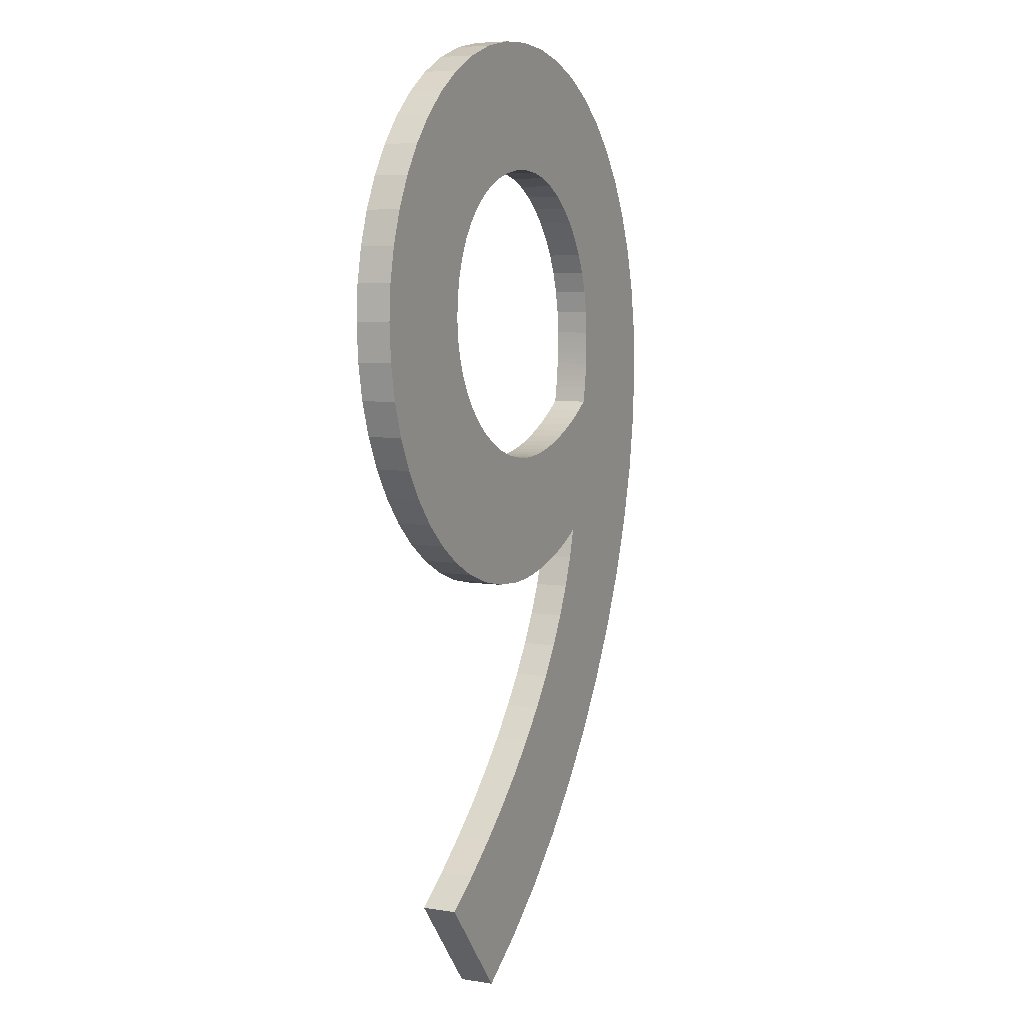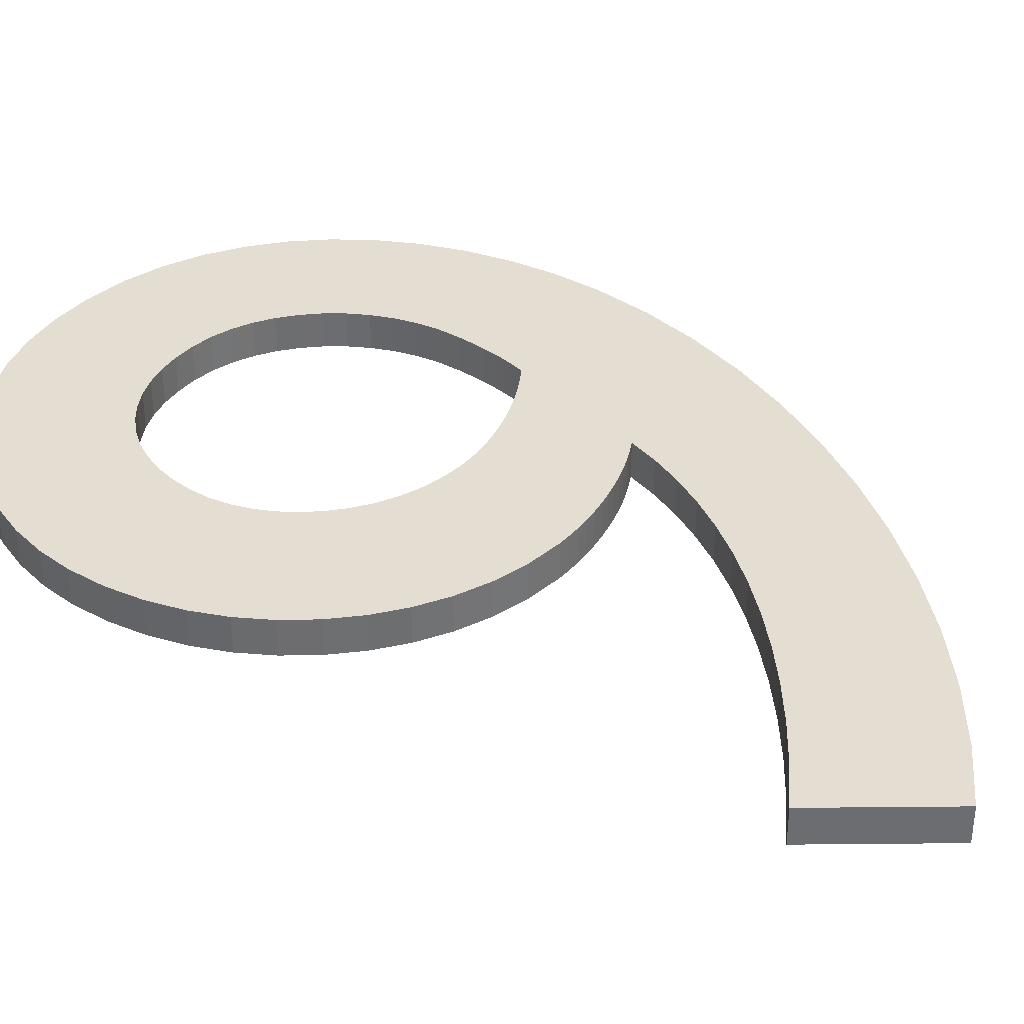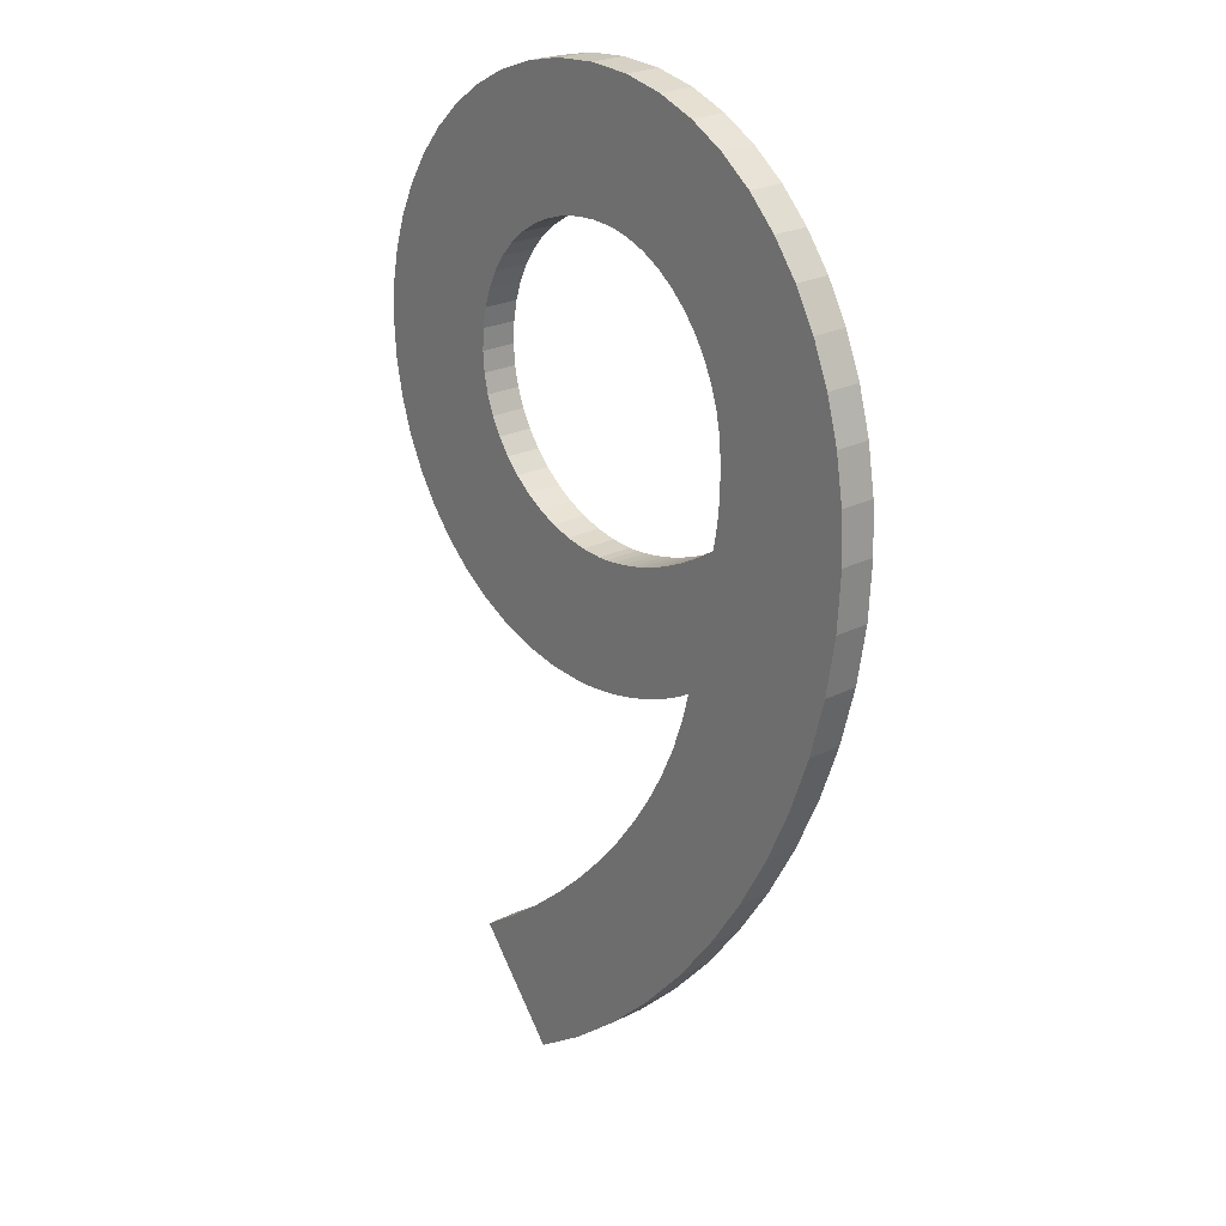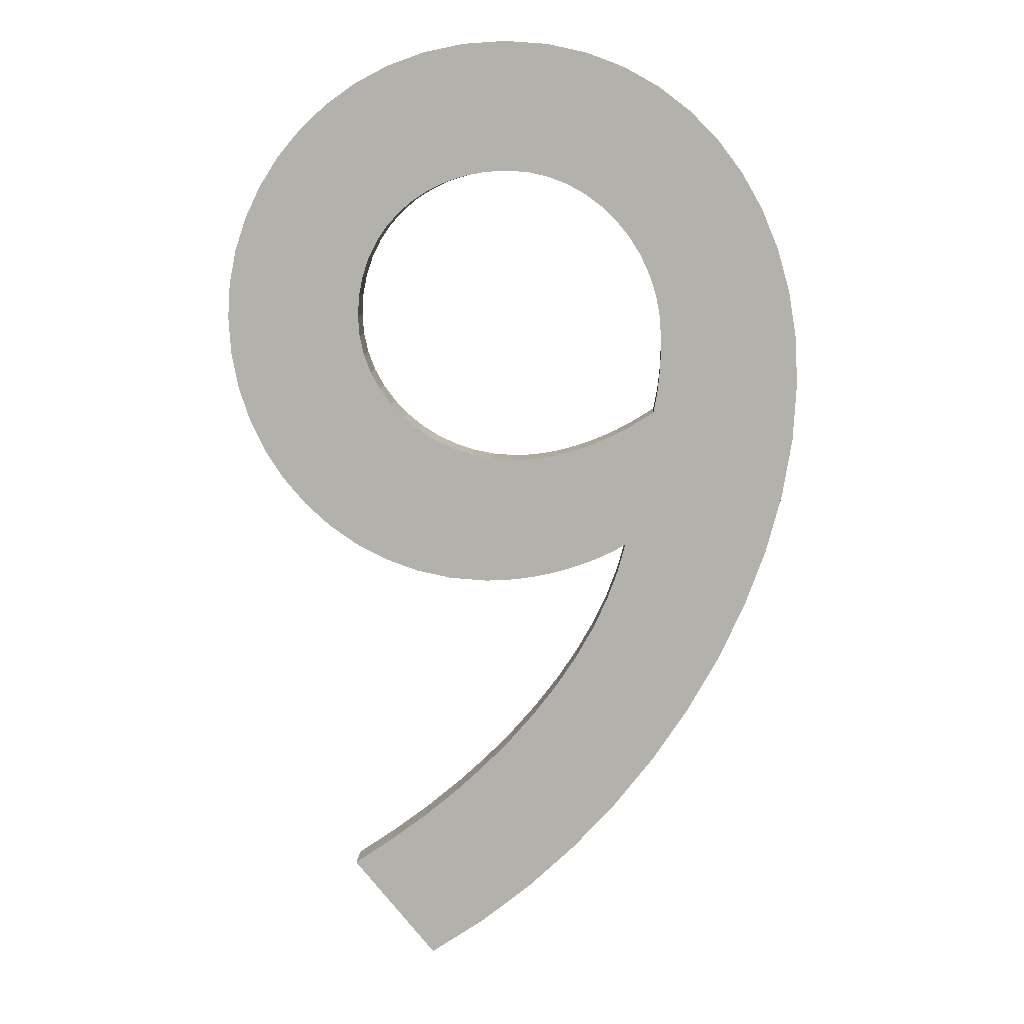
<metadata>
{"format":"obj","ext":"obj","renderer":"f3d","projection":"perspective","resolution":1024,"background":"white","views":[{"elev":6.3,"azim":-64.3,"up":"+Y"},{"elev":36.0,"azim":-50.9,"up":"+Z"},{"elev":23.5,"azim":49.8,"up":"+Y"},{"elev":10.2,"azim":3.7,"up":"+Y"}]}
</metadata>
<code>
o Text_Mesh
v 0.2744 -0.0132 0
v 0.3316 0.0254 -0
v 0.3856 0.06892 -0
v 0.4362 0.1168 -0
v 0.4829 0.1685 -0
v 0.5254 0.2233 -0
v 0.5634 0.2808 -0
v 0.5965 0.3403 -0
v 0.6243 0.4013 -0
v 0.6466 0.4632 -0
v 0.6629 0.5254 -0
v 0.6729 0.5874 -0
v 0.6764 0.6485 -0
v 0.6736 0.6997 -0
v 0.6656 0.7484 -0
v 0.6526 0.7941 -0
v 0.6349 0.8364 -0
v 0.6128 0.8751 -0
v 0.5865 0.9098 -0
v 0.5564 0.9401 -0
v 0.5227 0.9657 -0
v 0.4857 0.9862 -0
v 0.4458 1.001 -0
v 0.4031 1.011 -0
v 0.358 1.014 -0
v 0.3131 1.011 -0
v 0.2712 1.002 -0
v 0.2323 0.9883 -0
v 0.1967 0.9699 -0
v 0.1646 0.9473 -0
v 0.1361 0.9212 -0
v 0.1114 0.892 -0
v 0.09086 0.8601 -0
v 0.0745 0.8263 -0
v 0.06259 0.7908 -0
v 0.05529 0.7544 -0
v 0.05282 0.7174 -0
v 0.05536 0.6775 -0
v 0.06279 0.6393 -0
v 0.07478 0.6031 -0
v 0.09102 0.5694 -0
v 0.1112 0.5383 -0
v 0.135 0.5104 -0
v 0.1621 0.4858 -0
v 0.1921 0.465 -0
v 0.2249 0.4482 -0
v 0.26 0.4358 -0
v 0.2971 0.4281 -0
v 0.336 0.4255 -0
v 0.3493 0.4258 -0
v 0.3628 0.4268 -0
v 0.3764 0.4284 -0
v 0.39 0.4306 -0
v 0.4036 0.4335 -0
v 0.417 0.4368 -0
v 0.4303 0.4408 -0
v 0.4434 0.4453 -0
v 0.4561 0.4502 -0
v 0.4684 0.4557 -0
v 0.4802 0.4616 -0
v 0.4915 0.468 -0
v 0.4829 0.4362 -0
v 0.4709 0.404 -0
v 0.4558 0.3716 -0
v 0.4375 0.339 -0
v 0.4161 0.3065 -0
v 0.3917 0.2742 -0
v 0.3644 0.2422 -0
v 0.3342 0.2107 -0
v 0.3013 0.1798 -0
v 0.2656 0.1497 -0
v 0.2272 0.1205 -0
v 0.1863 0.09243 -0
v 0.1966 0.7189 -0
v 0.198 0.7414 -0
v 0.2021 0.7627 -0
v 0.2089 0.7827 -0
v 0.218 0.8011 -0
v 0.2294 0.8178 -0
v 0.243 0.8328 -0
v 0.2585 0.8458 -0
v 0.2759 0.8568 -0
v 0.295 0.8656 -0
v 0.3156 0.872 -0
v 0.3377 0.876 -0
v 0.3609 0.8774 -0
v 0.3836 0.8757 -0
v 0.4054 0.8707 -0
v 0.426 0.8628 -0
v 0.4454 0.8521 -0
v 0.4632 0.8389 -0
v 0.4792 0.8234 -0
v 0.4933 0.806 -0
v 0.5054 0.7867 -0
v 0.515 0.7659 -0
v 0.5222 0.7439 -0
v 0.5267 0.7208 -0
v 0.5282 0.6969 -0
v 0.5282 0.6907 -0
v 0.5281 0.6847 -0
v 0.5281 0.6787 -0
v 0.5279 0.6727 -0
v 0.5276 0.6666 -0
v 0.5273 0.6604 -0
v 0.5267 0.654 -0
v 0.526 0.6472 -0
v 0.5251 0.6402 -0
v 0.5239 0.6327 -0
v 0.5225 0.6247 -0
v 0.5208 0.6162 -0
v 0.5072 0.6071 -0
v 0.4935 0.5989 -0
v 0.4799 0.5916 -0
v 0.4662 0.5852 -0
v 0.4527 0.5796 -0
v 0.4394 0.5748 -0
v 0.4263 0.5708 -0
v 0.4136 0.5675 -0
v 0.4012 0.565 -0
v 0.3892 0.5633 -0
v 0.3777 0.5623 -0
v 0.3668 0.5619 -0
v 0.3437 0.5634 -0
v 0.3216 0.5675 -0
v 0.3006 0.5743 -0
v 0.2809 0.5834 -0
v 0.2628 0.5947 -0
v 0.2465 0.608 -0
v 0.2321 0.623 -0
v 0.2199 0.6397 -0
v 0.21 0.6579 -0
v 0.2027 0.6772 -0
v 0.1982 0.6976 -0
v 0.2744 -0.0132 -0.03668
v 0.3316 0.0254 -0.03668
v 0.3856 0.06892 -0.03668
v 0.4362 0.1168 -0.03668
v 0.4829 0.1685 -0.03668
v 0.5254 0.2233 -0.03668
v 0.5634 0.2808 -0.03668
v 0.5965 0.3403 -0.03668
v 0.6243 0.4013 -0.03668
v 0.6466 0.4632 -0.03668
v 0.6629 0.5254 -0.03668
v 0.6729 0.5874 -0.03668
v 0.6764 0.6485 -0.03668
v 0.6736 0.6997 -0.03668
v 0.6656 0.7484 -0.03668
v 0.6526 0.7941 -0.03668
v 0.6349 0.8364 -0.03668
v 0.6128 0.8751 -0.03668
v 0.5865 0.9098 -0.03668
v 0.5564 0.9401 -0.03668
v 0.5227 0.9657 -0.03668
v 0.4857 0.9862 -0.03668
v 0.4458 1.001 -0.03668
v 0.4031 1.011 -0.03668
v 0.358 1.014 -0.03668
v 0.3131 1.011 -0.03668
v 0.2712 1.002 -0.03668
v 0.2323 0.9883 -0.03668
v 0.1967 0.9699 -0.03668
v 0.1646 0.9473 -0.03668
v 0.1361 0.9212 -0.03668
v 0.1114 0.892 -0.03668
v 0.09086 0.8601 -0.03668
v 0.0745 0.8263 -0.03668
v 0.06259 0.7908 -0.03668
v 0.05529 0.7544 -0.03668
v 0.05282 0.7174 -0.03668
v 0.05536 0.6775 -0.03668
v 0.06279 0.6393 -0.03668
v 0.07478 0.6031 -0.03668
v 0.09102 0.5694 -0.03668
v 0.1112 0.5383 -0.03668
v 0.135 0.5104 -0.03668
v 0.1621 0.4858 -0.03668
v 0.1921 0.465 -0.03668
v 0.2249 0.4482 -0.03668
v 0.26 0.4358 -0.03668
v 0.2971 0.4281 -0.03668
v 0.336 0.4255 -0.03668
v 0.3493 0.4258 -0.03668
v 0.3628 0.4268 -0.03668
v 0.3764 0.4284 -0.03668
v 0.39 0.4306 -0.03668
v 0.4036 0.4335 -0.03668
v 0.417 0.4368 -0.03668
v 0.4303 0.4408 -0.03668
v 0.4434 0.4453 -0.03668
v 0.4561 0.4502 -0.03668
v 0.4684 0.4557 -0.03668
v 0.4802 0.4616 -0.03668
v 0.4915 0.468 -0.03668
v 0.4829 0.4362 -0.03668
v 0.4709 0.404 -0.03668
v 0.4558 0.3716 -0.03668
v 0.4375 0.339 -0.03668
v 0.4161 0.3065 -0.03668
v 0.3917 0.2742 -0.03668
v 0.3644 0.2422 -0.03668
v 0.3342 0.2107 -0.03668
v 0.3013 0.1798 -0.03668
v 0.2656 0.1497 -0.03668
v 0.2272 0.1205 -0.03668
v 0.1863 0.09243 -0.03668
v 0.1966 0.7189 -0.03668
v 0.198 0.7414 -0.03668
v 0.2021 0.7627 -0.03668
v 0.2089 0.7827 -0.03668
v 0.218 0.8011 -0.03668
v 0.2294 0.8178 -0.03668
v 0.243 0.8328 -0.03668
v 0.2585 0.8458 -0.03668
v 0.2759 0.8568 -0.03668
v 0.295 0.8656 -0.03668
v 0.3156 0.872 -0.03668
v 0.3377 0.876 -0.03668
v 0.3609 0.8774 -0.03668
v 0.3836 0.8757 -0.03668
v 0.4054 0.8707 -0.03668
v 0.426 0.8628 -0.03668
v 0.4454 0.8521 -0.03668
v 0.4632 0.8389 -0.03668
v 0.4792 0.8234 -0.03668
v 0.4933 0.806 -0.03668
v 0.5054 0.7867 -0.03668
v 0.515 0.7659 -0.03668
v 0.5222 0.7439 -0.03668
v 0.5267 0.7208 -0.03668
v 0.5282 0.6969 -0.03668
v 0.5282 0.6907 -0.03668
v 0.5281 0.6847 -0.03668
v 0.5281 0.6787 -0.03668
v 0.5279 0.6727 -0.03668
v 0.5276 0.6666 -0.03668
v 0.5273 0.6604 -0.03668
v 0.5267 0.654 -0.03668
v 0.526 0.6472 -0.03668
v 0.5251 0.6402 -0.03668
v 0.5239 0.6327 -0.03668
v 0.5225 0.6247 -0.03668
v 0.5208 0.6162 -0.03668
v 0.5072 0.6071 -0.03668
v 0.4935 0.5989 -0.03668
v 0.4799 0.5916 -0.03668
v 0.4662 0.5852 -0.03668
v 0.4527 0.5796 -0.03668
v 0.4394 0.5748 -0.03668
v 0.4263 0.5708 -0.03668
v 0.4136 0.5675 -0.03668
v 0.4012 0.565 -0.03668
v 0.3892 0.5633 -0.03668
v 0.3777 0.5623 -0.03668
v 0.3668 0.5619 -0.03668
v 0.3437 0.5634 -0.03668
v 0.3216 0.5675 -0.03668
v 0.3006 0.5743 -0.03668
v 0.2809 0.5834 -0.03668
v 0.2628 0.5947 -0.03668
v 0.2465 0.608 -0.03668
v 0.2321 0.623 -0.03668
v 0.2199 0.6397 -0.03668
v 0.21 0.6579 -0.03668
v 0.2027 0.6772 -0.03668
v 0.1982 0.6976 -0.03668
f 26 24 25
f 27 24 26
f 27 23 24
f 28 23 27
f 28 22 23
f 29 22 28
f 29 21 22
f 30 21 29
f 30 20 21
f 31 20 30
f 31 19 20
f 32 19 31
f 32 18 19
f 33 85 32
f 85 86 32
f 86 18 32
f 87 18 86
f 33 84 85
f 88 18 87
f 88 17 18
f 33 83 84
f 89 17 88
f 33 82 83
f 90 17 89
f 34 82 33
f 34 81 82
f 91 17 90
f 34 80 81
f 92 17 91
f 92 16 17
f 34 79 80
f 35 79 34
f 93 16 92
f 35 78 79
f 94 16 93
f 35 77 78
f 94 15 16
f 36 77 35
f 95 15 94
f 36 76 77
f 96 15 95
f 36 75 76
f 37 75 36
f 96 14 15
f 97 14 96
f 37 74 75
f 98 14 97
f 37 133 74
f 38 133 37
f 98 13 14
f 38 132 133
f 99 13 98
f 100 13 99
f 101 13 100
f 102 13 101
f 39 132 38
f 39 131 132
f 103 13 102
f 104 13 103
f 105 13 104
f 39 130 131
f 106 13 105
f 106 12 13
f 107 12 106
f 108 12 107
f 39 129 130
f 40 129 39
f 109 12 108
f 110 12 109
f 40 128 129
f 111 12 110
f 40 127 128
f 112 12 111
f 41 127 40
f 113 12 112
f 41 126 127
f 114 12 113
f 114 11 12
f 115 11 114
f 41 125 126
f 116 11 115
f 117 11 116
f 41 124 125
f 118 11 117
f 42 124 41
f 42 123 124
f 119 11 118
f 120 11 119
f 42 122 123
f 121 11 120
f 122 11 121
f 42 11 122
f 43 11 42
f 43 10 11
f 44 10 43
f 45 61 44
f 61 10 44
f 45 60 61
f 62 10 61
f 46 60 45
f 62 9 10
f 46 59 60
f 46 58 59
f 46 57 58
f 47 57 46
f 47 56 57
f 47 55 56
f 47 54 55
f 63 9 62
f 48 54 47
f 48 53 54
f 48 52 53
f 48 51 52
f 49 51 48
f 49 50 51
f 64 9 63
f 64 8 9
f 65 8 64
f 65 7 8
f 66 7 65
f 67 7 66
f 67 6 7
f 68 6 67
f 69 6 68
f 69 5 6
f 70 5 69
f 71 5 70
f 71 4 5
f 72 4 71
f 73 4 72
f 73 3 4
f 1 3 73
f 1 2 3
f 158 157 159
f 159 157 160
f 157 156 160
f 160 156 161
f 156 155 161
f 161 155 162
f 155 154 162
f 162 154 163
f 154 153 163
f 163 153 164
f 153 152 164
f 164 152 165
f 152 151 165
f 165 218 166
f 165 219 218
f 165 151 219
f 219 151 220
f 218 217 166
f 220 151 221
f 151 150 221
f 217 216 166
f 221 150 222
f 216 215 166
f 222 150 223
f 166 215 167
f 215 214 167
f 223 150 224
f 214 213 167
f 224 150 225
f 150 149 225
f 213 212 167
f 167 212 168
f 225 149 226
f 212 211 168
f 226 149 227
f 211 210 168
f 149 148 227
f 168 210 169
f 227 148 228
f 210 209 169
f 228 148 229
f 209 208 169
f 169 208 170
f 148 147 229
f 229 147 230
f 208 207 170
f 230 147 231
f 207 266 170
f 170 266 171
f 147 146 231
f 266 265 171
f 231 146 232
f 232 146 233
f 233 146 234
f 234 146 235
f 171 265 172
f 265 264 172
f 235 146 236
f 236 146 237
f 237 146 238
f 264 263 172
f 238 146 239
f 146 145 239
f 239 145 240
f 240 145 241
f 263 262 172
f 172 262 173
f 241 145 242
f 242 145 243
f 262 261 173
f 243 145 244
f 261 260 173
f 244 145 245
f 173 260 174
f 245 145 246
f 260 259 174
f 246 145 247
f 145 144 247
f 247 144 248
f 259 258 174
f 248 144 249
f 249 144 250
f 258 257 174
f 250 144 251
f 174 257 175
f 257 256 175
f 251 144 252
f 252 144 253
f 256 255 175
f 253 144 254
f 254 144 255
f 255 144 175
f 175 144 176
f 144 143 176
f 176 143 177
f 177 194 178
f 177 143 194
f 194 193 178
f 194 143 195
f 178 193 179
f 143 142 195
f 193 192 179
f 192 191 179
f 191 190 179
f 179 190 180
f 190 189 180
f 189 188 180
f 188 187 180
f 195 142 196
f 180 187 181
f 187 186 181
f 186 185 181
f 185 184 181
f 181 184 182
f 184 183 182
f 196 142 197
f 142 141 197
f 197 141 198
f 141 140 198
f 198 140 199
f 199 140 200
f 140 139 200
f 200 139 201
f 201 139 202
f 139 138 202
f 202 138 203
f 203 138 204
f 138 137 204
f 204 137 205
f 205 137 206
f 137 136 206
f 206 136 134
f 136 135 134
f 52 185 186
f 25 158 159
f 29 162 163
f 73 206 134
f 60 193 194
f 77 210 211
f 41 174 175
f 84 217 218
f 118 251 252
f 45 178 179
f 129 262 263
f 69 202 203
f 9 142 143
f 99 98 231
f 64 197 198
f 14 13 146
f 37 170 171
f 80 213 214
f 65 198 199
f 24 157 158
f 5 138 139
f 88 221 222
f 20 153 154
f 114 247 248
f 92 225 226
f 33 166 167
f 112 111 244
f 126 259 260
f 54 53 186
f 107 240 241
f 28 161 162
f 1 134 135
f 122 255 256
f 103 236 237
f 72 205 206
f 43 42 175
f 50 49 182
f 77 76 209
f 32 165 166
f 46 179 180
f 128 261 262
f 88 87 220
f 12 145 146
f 83 216 217
f 68 201 202
f 57 190 191
f 119 252 253
f 38 171 172
f 132 265 266
f 61 194 195
f 99 232 233
f 91 224 225
f 16 149 150
f 24 23 156
f 34 167 168
f 19 152 153
f 8 141 142
f 54 187 188
f 95 228 229
f 104 237 238
f 5 4 137
f 115 248 249
f 75 208 209
f 108 241 242
f 27 160 161
f 127 260 261
f 123 256 257
f 50 183 184
f 100 233 234
f 43 176 177
f 86 219 220
f 80 79 212
f 31 164 165
f 59 58 191
f 12 11 144
f 74 133 266
f 71 204 205
f 62 195 196
f 96 229 230
f 47 180 181
f 131 264 265
f 67 200 201
f 117 116 249
f 22 155 156
f 16 15 148
f 39 172 173
f 82 215 216
f 95 94 227
f 35 168 169
f 7 140 141
f 112 245 246
f 91 90 223
f 105 238 239
f 18 151 152
f 3 136 137
f 110 109 242
f 120 253 254
f 55 188 189
f 26 159 160
f 124 257 258
f 51 184 185
f 78 211 212
f 101 234 235
f 31 30 163
f 44 177 178
f 74 207 208
f 70 203 204
f 59 192 193
f 131 130 263
f 85 218 219
f 10 143 144
f 97 230 231
f 48 181 182
f 117 250 251
f 14 147 148
f 63 196 197
f 40 173 174
f 81 214 215
f 22 21 154
f 6 139 140
f 36 169 170
f 67 66 199
f 114 113 246
f 89 222 223
f 110 243 244
f 93 226 227
f 106 239 240
f 17 150 151
f 2 135 136
f 122 121 254
f 56 189 190
f 102 235 236
f 125 258 259
f 53 52 186
f 26 25 159
f 30 29 163
f 1 73 134
f 61 60 194
f 78 77 211
f 42 41 175
f 85 84 218
f 119 118 252
f 46 45 179
f 130 129 263
f 70 69 203
f 10 9 143
f 232 99 231
f 65 64 198
f 147 14 146
f 38 37 171
f 81 80 214
f 66 65 199
f 25 24 158
f 6 5 139
f 89 88 222
f 21 20 154
f 115 114 248
f 93 92 226
f 34 33 167
f 245 112 244
f 127 126 260
f 187 54 186
f 108 107 241
f 29 28 162
f 2 1 135
f 123 122 256
f 104 103 237
f 73 72 206
f 176 43 175
f 183 50 182
f 210 77 209
f 33 32 166
f 47 46 180
f 129 128 262
f 221 88 220
f 13 12 146
f 84 83 217
f 69 68 202
f 58 57 191
f 120 119 253
f 39 38 172
f 133 132 266
f 62 61 195
f 100 99 233
f 92 91 225
f 17 16 150
f 157 24 156
f 35 34 168
f 20 19 153
f 9 8 142
f 55 54 188
f 96 95 229
f 105 104 238
f 138 5 137
f 116 115 249
f 76 75 209
f 109 108 242
f 28 27 161
f 128 127 261
f 124 123 257
f 51 50 184
f 101 100 234
f 44 43 177
f 87 86 220
f 213 80 212
f 32 31 165
f 192 59 191
f 145 12 144
f 207 74 266
f 72 71 205
f 63 62 196
f 97 96 230
f 48 47 181
f 132 131 265
f 68 67 201
f 250 117 249
f 23 22 156
f 149 16 148
f 40 39 173
f 83 82 216
f 228 95 227
f 36 35 169
f 8 7 141
f 113 112 246
f 224 91 223
f 106 105 239
f 19 18 152
f 4 3 137
f 243 110 242
f 121 120 254
f 56 55 189
f 27 26 160
f 125 124 258
f 52 51 185
f 79 78 212
f 102 101 235
f 164 31 163
f 45 44 178
f 75 74 208
f 71 70 204
f 60 59 193
f 264 131 263
f 86 85 219
f 11 10 144
f 98 97 231
f 49 48 182
f 118 117 251
f 15 14 148
f 64 63 197
f 41 40 174
f 82 81 215
f 155 22 154
f 7 6 140
f 37 36 170
f 200 67 199
f 247 114 246
f 90 89 223
f 111 110 244
f 94 93 227
f 107 106 240
f 18 17 151
f 3 2 136
f 255 122 254
f 57 56 190
f 103 102 236
f 126 125 259

</code>
